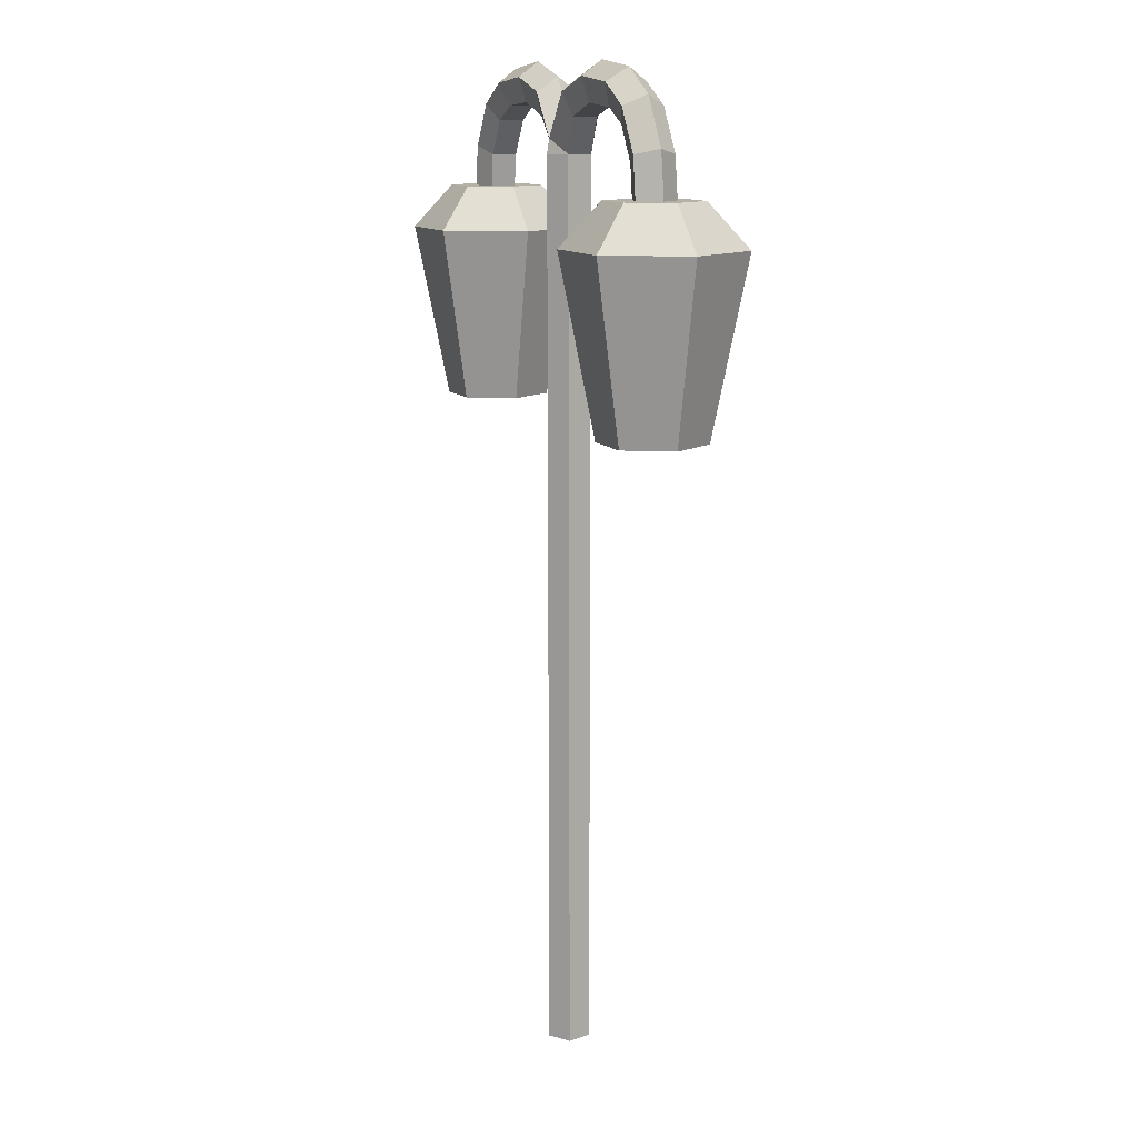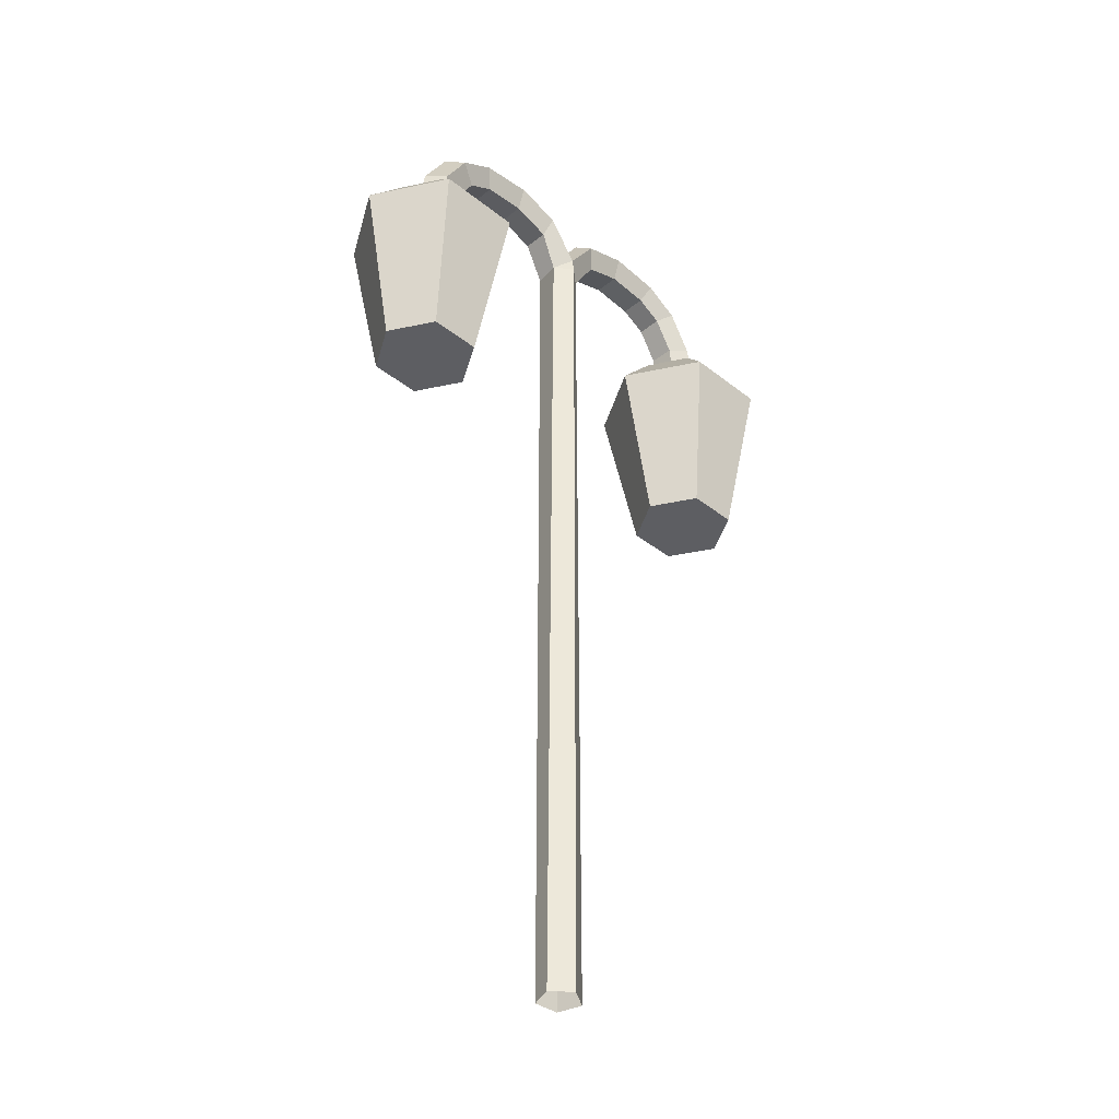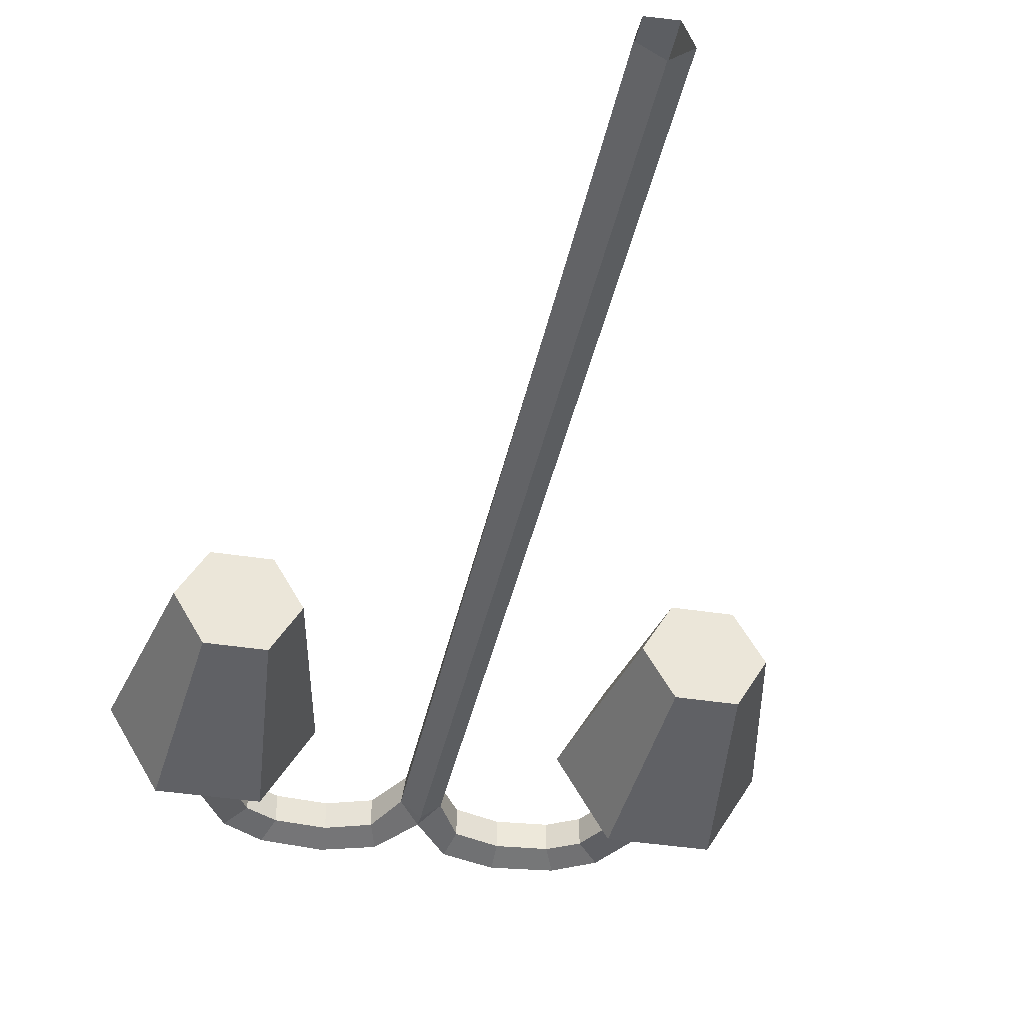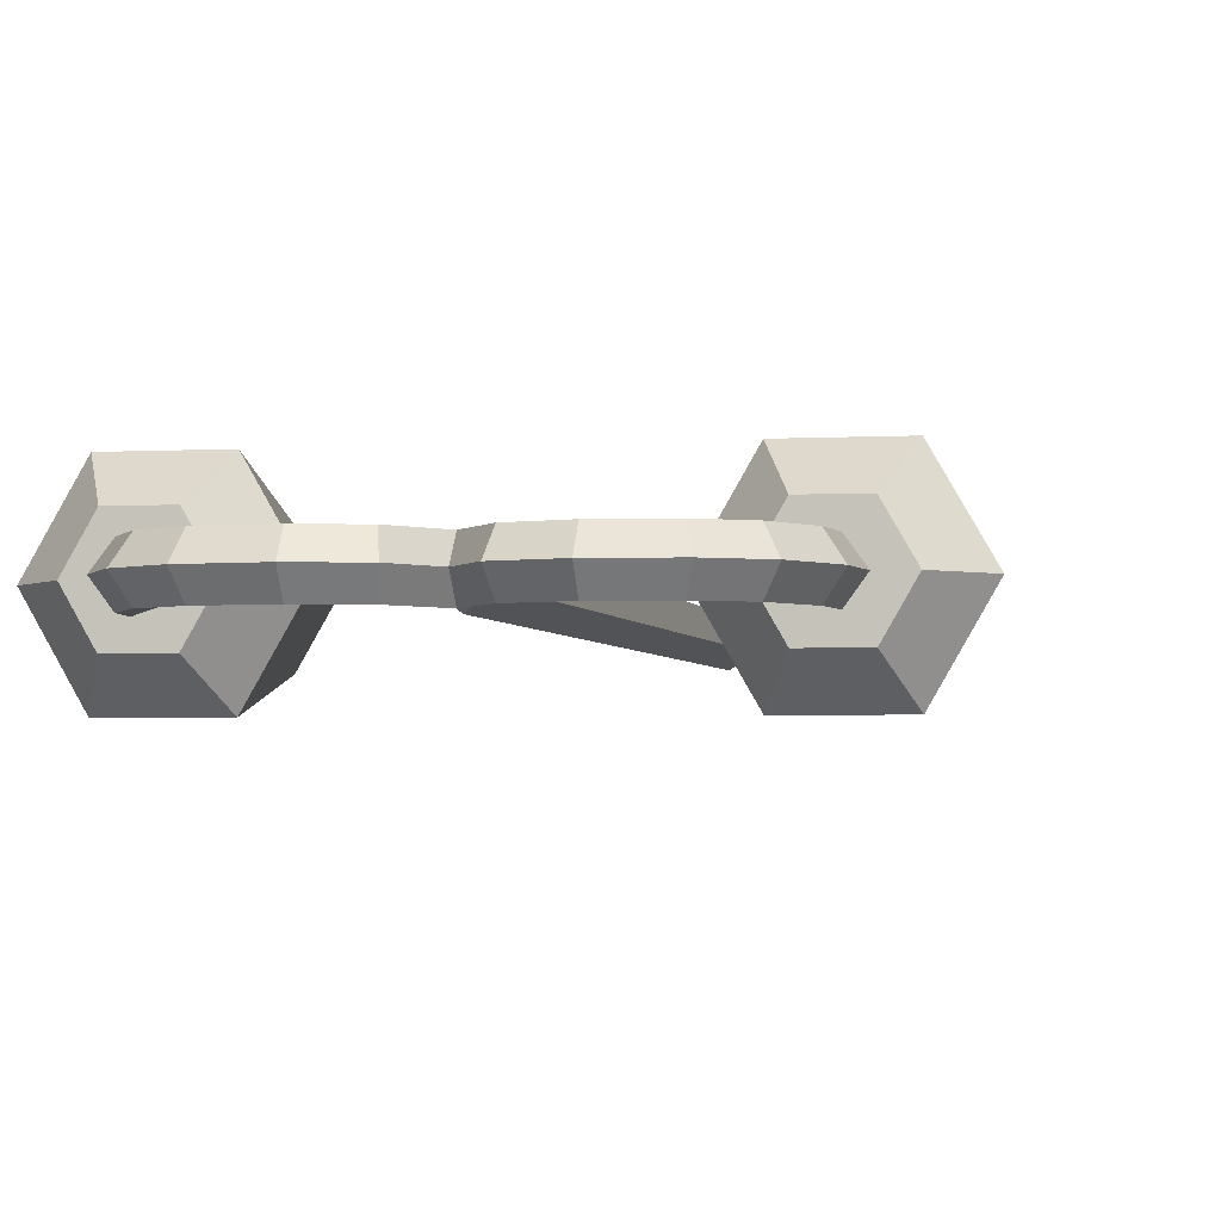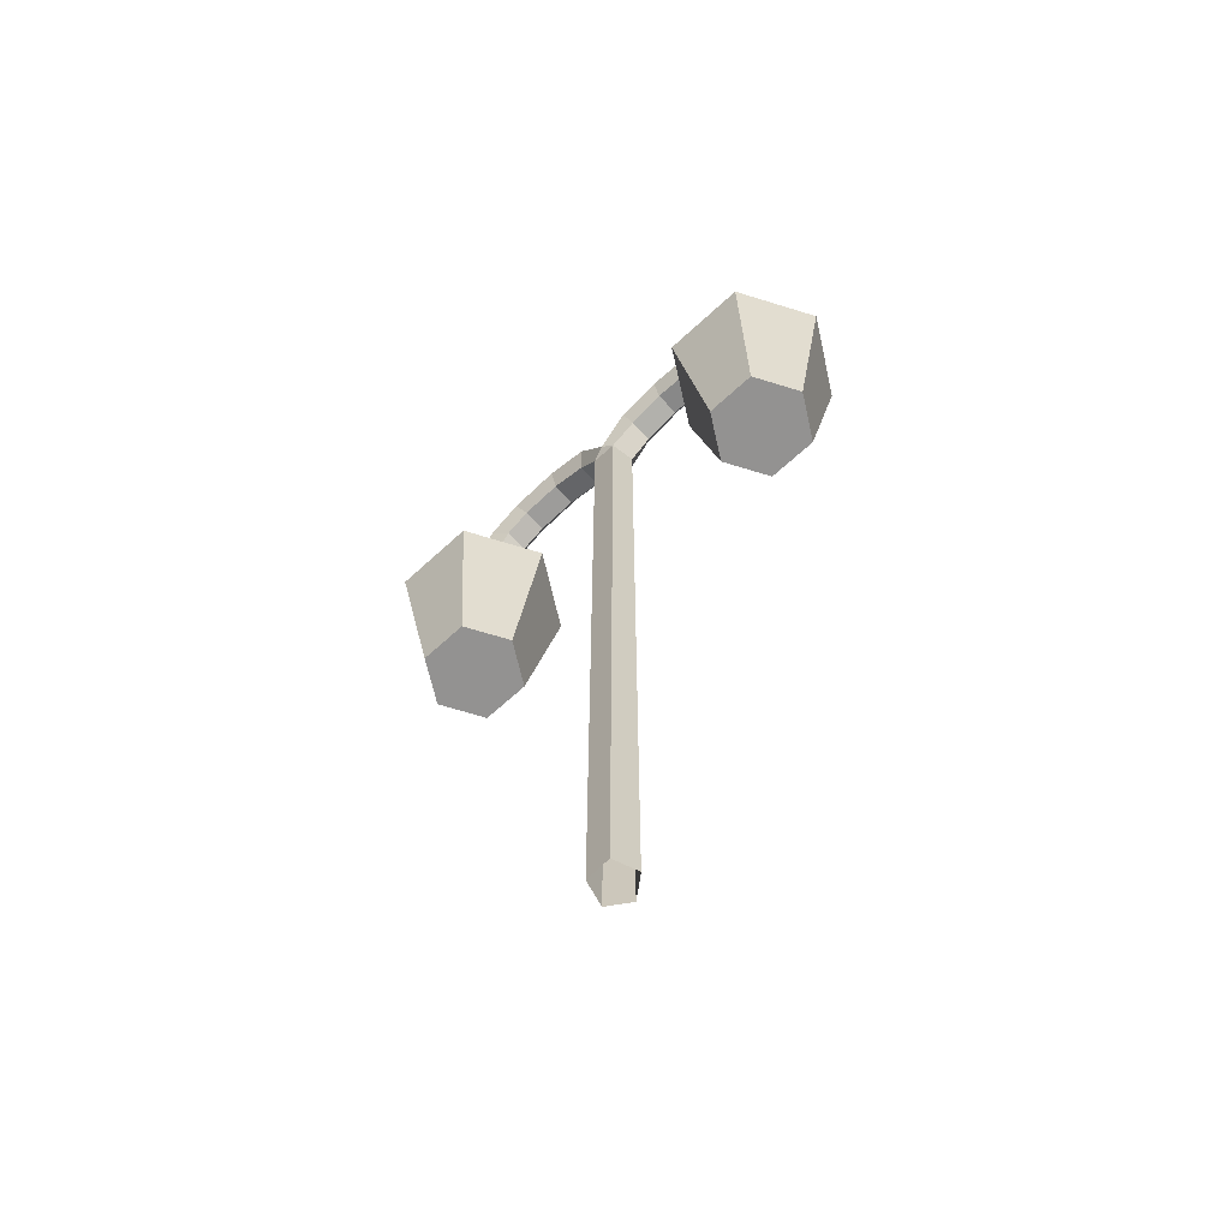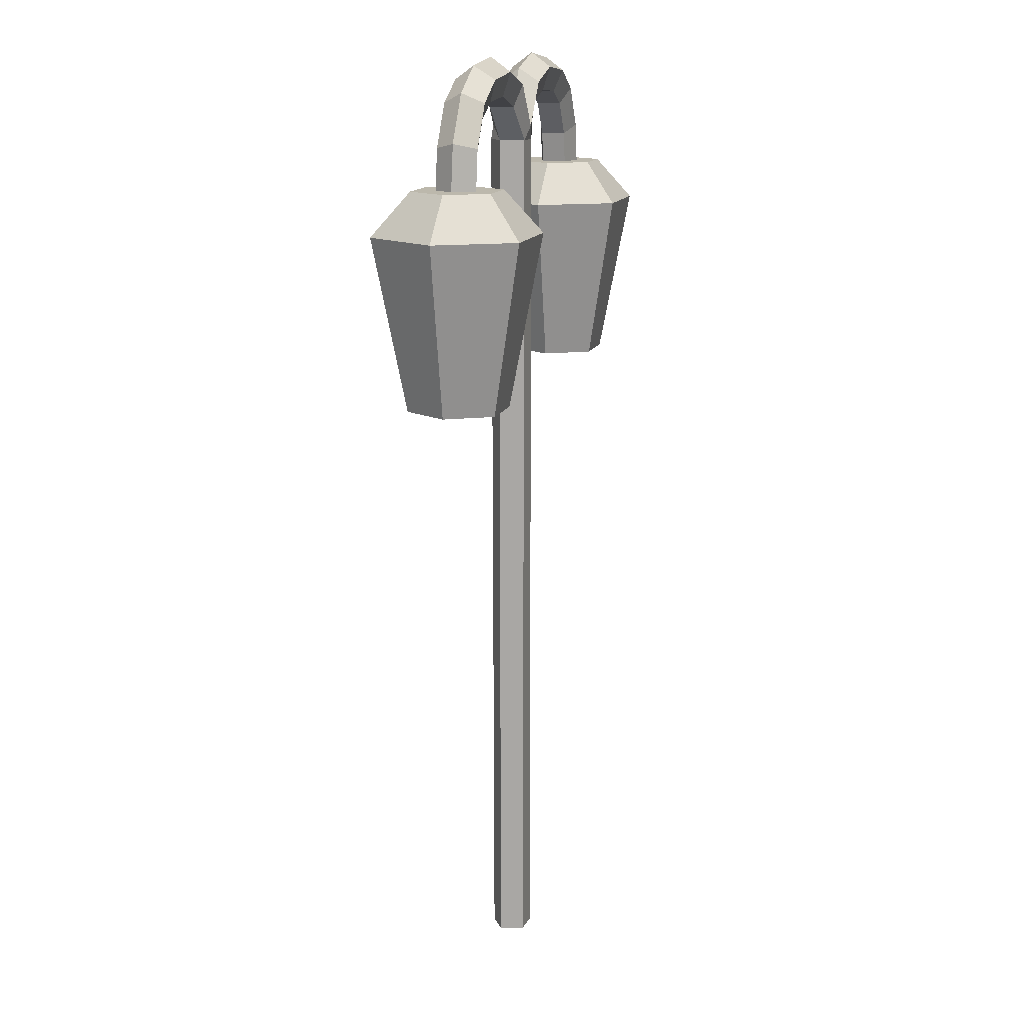
<metadata>
{"format":"obj","ext":"obj","renderer":"f3d","projection":"perspective","resolution":1024,"background":"white","views":[{"elev":12.1,"azim":-113.2,"up":"+Y"},{"elev":-38.9,"azim":135.2,"up":"+Y"},{"elev":-38.5,"azim":-11.3,"up":"+Z"},{"elev":-3.0,"azim":-169.0,"up":"+Z"},{"elev":-66.5,"azim":42.7,"up":"+Y"},{"elev":14.6,"azim":-73.9,"up":"+Y"}]}
</metadata>
<code>
o Cylinder.004
v -0.09329 0 -0.03601
v -0.08058 4.158 -0.03794
v 0.005415 0 -0.09985
v -0 4.158 -0.1053
v 0.09664 0 -0.02571
v 0.08058 4.158 -0.03794
v 0.05431 0 0.08397
v 0.06129 4.158 0.08049
v -0.06307 0 0.0776
v -0.06129 4.158 0.08049
v 0 4.226 0.09511
v -0 4.309 -0
v -0 4.226 -0.09511
v -0.1432 4.428 0.09511
v -0.1227 4.494 0
v -0.1764 4.321 0.05878
v -0.1764 4.321 -0.05878
v -0.1432 4.428 -0.09511
v -0.3548 4.492 0.09511
v -0.3543 4.561 0
v -0.3557 4.381 0.05878
v -0.3557 4.381 -0.05878
v -0.3548 4.492 -0.0951
v -0.6036 4.466 0.09511
v -0.6306 4.53 0
v -0.5599 4.363 0.05878
v -0.5599 4.363 -0.05878
v -0.6036 4.466 -0.0951
v -0.7679 4.37 0.09511
v -0.8191 4.417 0
v -0.685 4.295 0.05878
v -0.685 4.295 -0.05878
v -0.7679 4.37 -0.0951
v -0.8812 4.177 0.09511
v -0.946 4.201 0
v -0.7764 4.138 0.05878
v -0.7764 4.138 -0.05878
v -0.8812 4.177 -0.0951
v -0.9118 3.941 0.09511
v -0.9809 3.942 0
v -0.8 3.94 0.05878
v -0.8 3.94 -0.05878
v -0.9118 3.941 -0.0951
v 0.1432 4.428 -0.09511
v 0.1227 4.494 -0
v 0.1764 4.321 -0.05878
v 0.1764 4.321 0.05878
v 0.1432 4.428 0.09511
v 0.3548 4.492 -0.09511
v 0.3543 4.561 -0
v 0.3557 4.381 -0.05878
v 0.3557 4.381 0.05878
v 0.3548 4.492 0.09511
v 0.6036 4.466 -0.09511
v 0.6306 4.53 -0
v 0.5599 4.363 -0.05878
v 0.5599 4.363 0.05878
v 0.6036 4.466 0.0951
v 0.7679 4.37 -0.09511
v 0.8191 4.417 -0
v 0.685 4.295 -0.05878
v 0.685 4.295 0.05878
v 0.7679 4.37 0.0951
v 0.8812 4.177 -0.09511
v 0.946 4.201 -0
v 0.7764 4.138 -0.05878
v 0.7764 4.138 0.05878
v 0.8812 4.177 0.09511
v 0.9118 3.941 -0.09511
v 0.9809 3.942 -0
v 0.8 3.94 -0.05878
v 0.8 3.94 0.05878
v 0.9118 3.941 0.0951
v 0.6434 2.991 -0
v 0.4834 3.791 -0
v 0.7634 2.991 -0.2078
v 0.6834 3.791 -0.3464
v 1.003 2.991 -0.2078
v 1.083 3.791 -0.3464
v 1.123 2.991 -0
v 1.283 3.791 -0
v 1.003 2.991 0.2078
v 1.083 3.791 0.3464
v 0.7634 2.991 0.2078
v 0.6834 3.791 0.3464
v 0.7751 3.991 -0.1876
v 0.6668 3.991 -0
v 0.9917 3.991 -0.1876
v 1.1 3.991 -0
v 0.9917 3.991 0.1876
v 0.7751 3.991 0.1876
v 0.6095 3.161 -0
v 0.7465 3.161 -0.2372
v 1.02 3.161 -0.2372
v 1.157 3.161 -0
v 1.02 3.161 0.2372
v 0.7465 3.161 0.2372
v -0.6434 2.991 0
v -0.4834 3.791 0
v -0.7634 2.991 -0.2078
v -0.6834 3.791 -0.3464
v -1.003 2.991 -0.2078
v -1.083 3.791 -0.3464
v -1.123 2.991 0
v -1.283 3.791 0
v -1.003 2.991 0.2078
v -1.083 3.791 0.3464
v -0.7634 2.991 0.2078
v -0.6834 3.791 0.3464
v -0.7751 3.991 -0.1876
v -0.6668 3.991 0
v -0.9917 3.991 -0.1876
v -1.1 3.991 0
v -0.9917 3.991 0.1876
v -0.7751 3.991 0.1876
v -0.6095 3.161 0
v -0.7465 3.161 -0.2372
v -1.02 3.161 -0.2372
v -1.157 3.161 0
v -1.02 3.161 0.2372
v -0.7465 3.161 0.2372
f 1 2 4 3
f 3 4 6 5
f 5 6 8 7
f 7 8 10 9
f 9 10 2 1
f 13 2 17 18
f 15 18 23 20
f 10 11 14 16
f 12 13 18 15
f 2 10 16 17
f 11 12 15 14
f 19 20 25 24
f 17 16 21 22
f 14 15 20 19
f 18 17 22 23
f 16 14 19 21
f 26 24 29 31
f 23 22 27 28
f 21 19 24 26
f 20 23 28 25
f 22 21 26 27
f 32 31 36 37
f 25 28 33 30
f 27 26 31 32
f 24 25 30 29
f 28 27 32 33
f 38 37 42 43
f 29 30 35 34
f 33 32 37 38
f 31 29 34 36
f 30 33 38 35
f 36 34 39 41
f 35 38 43 40
f 37 36 41 42
f 34 35 40 39
f 11 8 47 48
f 45 48 53 50
f 6 13 44 46
f 12 11 48 45
f 8 6 46 47
f 13 12 45 44
f 49 50 55 54
f 47 46 51 52
f 44 45 50 49
f 48 47 52 53
f 46 44 49 51
f 56 54 59 61
f 53 52 57 58
f 51 49 54 56
f 50 53 58 55
f 52 51 56 57
f 62 61 66 67
f 55 58 63 60
f 57 56 61 62
f 54 55 60 59
f 58 57 62 63
f 68 67 72 73
f 59 60 65 64
f 63 62 67 68
f 61 59 64 66
f 60 63 68 65
f 66 64 69 71
f 65 68 73 70
f 67 66 71 72
f 64 65 70 69
f 11 10 8
f 13 6 4
f 4 2 13
f 92 75 77 93
f 93 77 79 94
f 94 79 81 95
f 95 81 83 96
f 83 81 89 90
f 96 83 85 97
f 97 85 75 92
f 74 76 78 80 82 84
f 86 87 91 90 89 88
f 79 77 86 88
f 85 83 90 91
f 77 75 87 86
f 81 79 88 89
f 75 85 91 87
f 84 97 92 74
f 82 96 97 84
f 80 95 96 82
f 78 94 95 80
f 76 93 94 78
f 74 92 93 76
f 116 117 101 99
f 117 118 103 101
f 118 119 105 103
f 119 120 107 105
f 107 114 113 105
f 120 121 109 107
f 121 116 99 109
f 98 108 106 104 102 100
f 110 112 113 114 115 111
f 103 112 110 101
f 109 115 114 107
f 101 110 111 99
f 105 113 112 103
f 99 111 115 109
f 108 98 116 121
f 106 108 121 120
f 104 106 120 119
f 102 104 119 118
f 100 102 118 117
f 98 100 117 116

</code>
